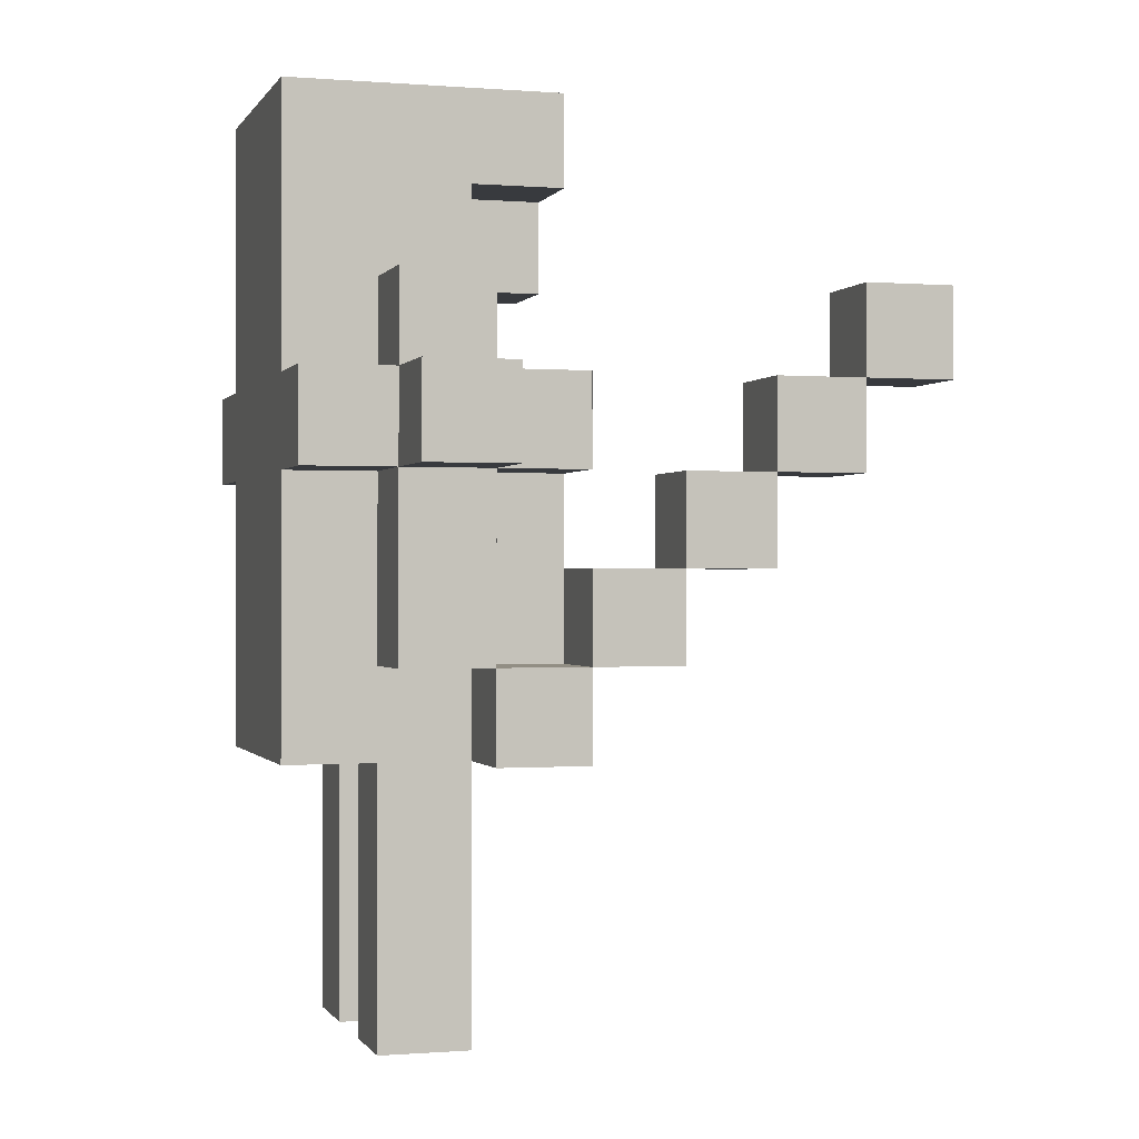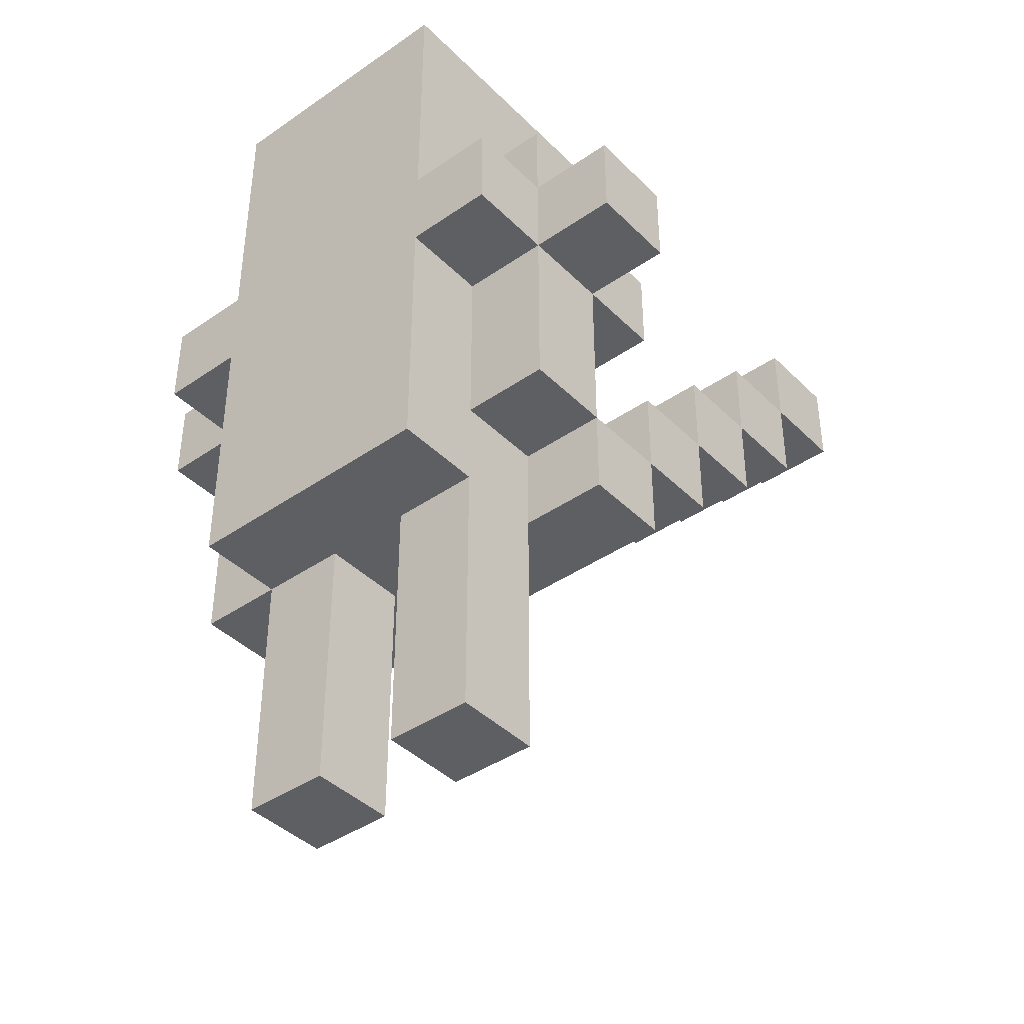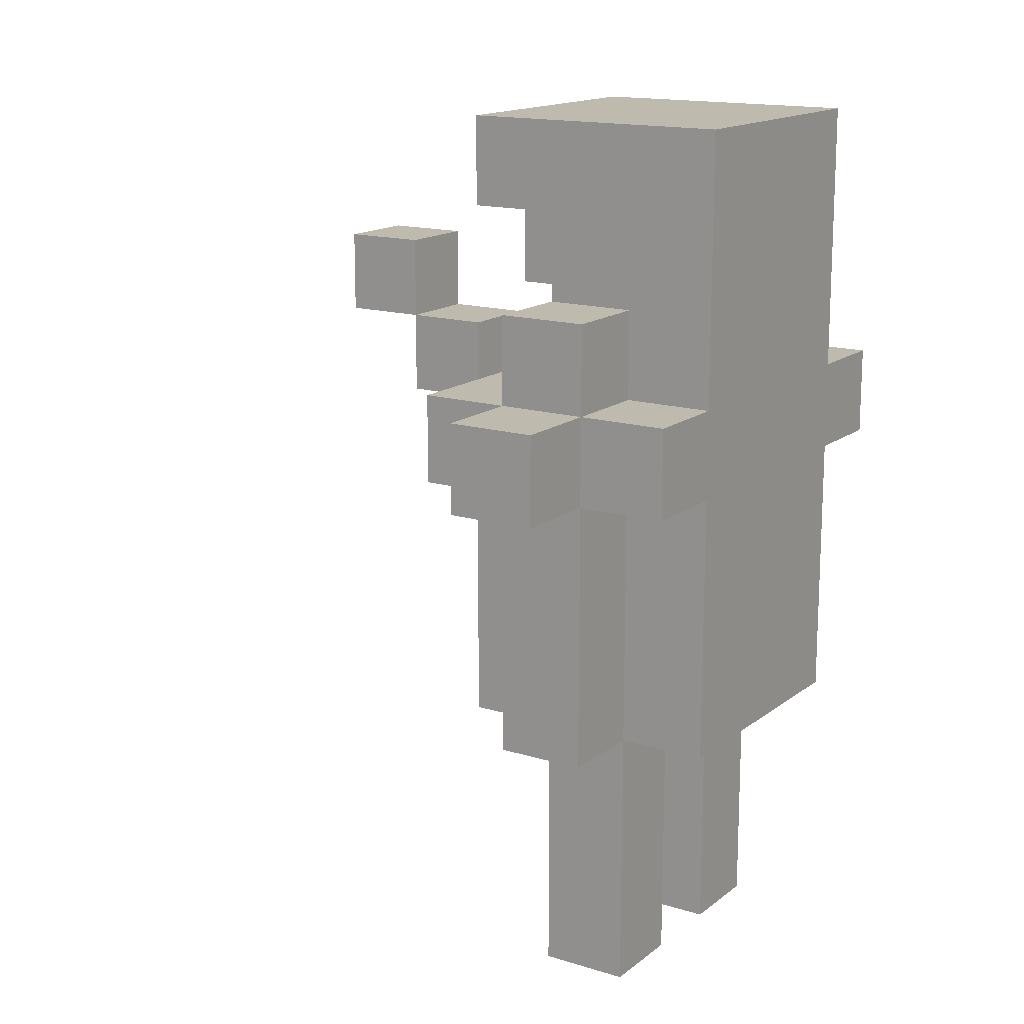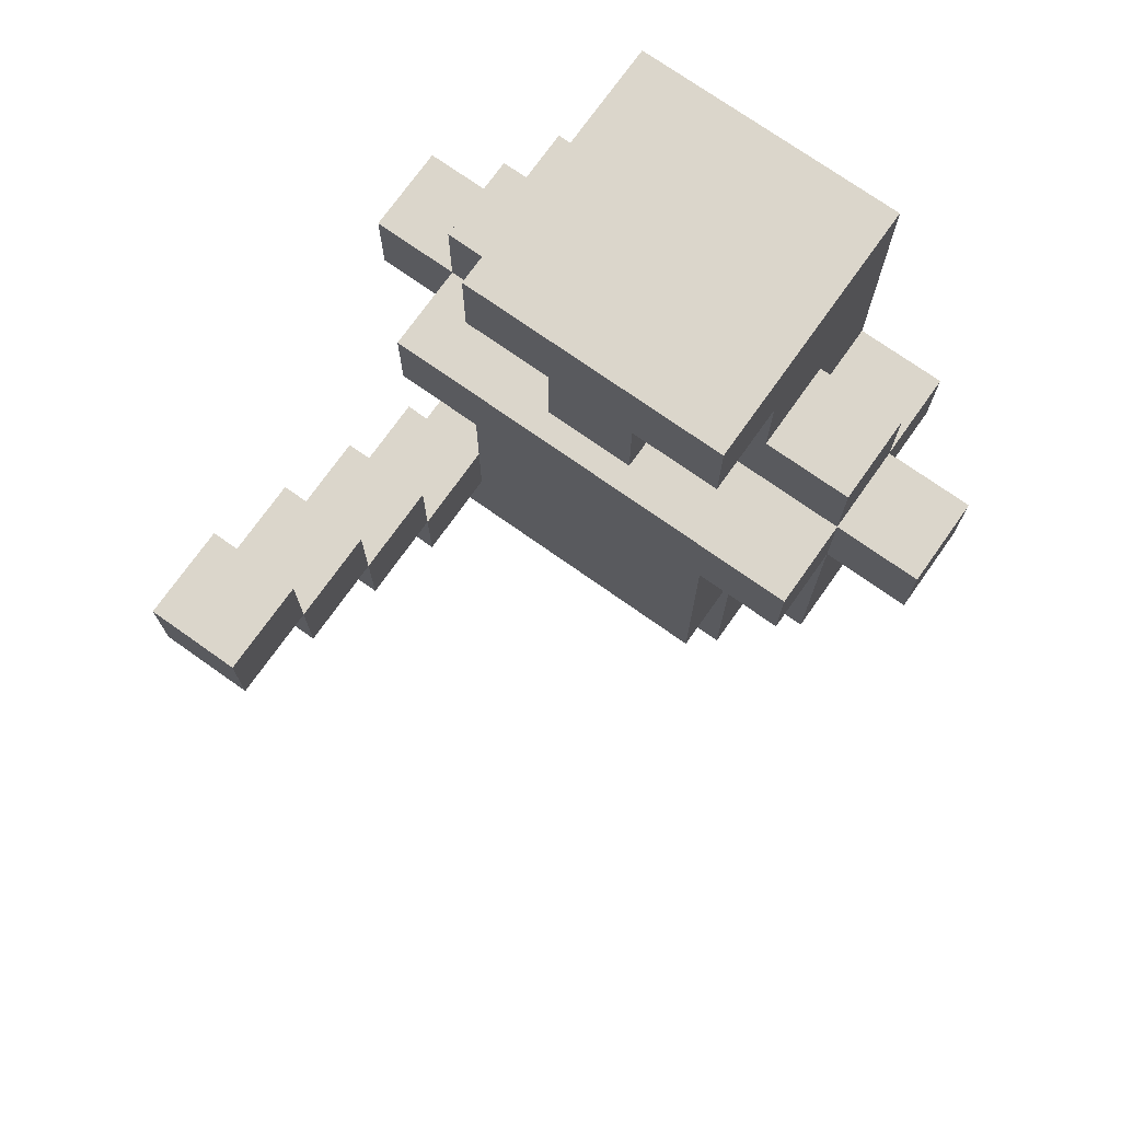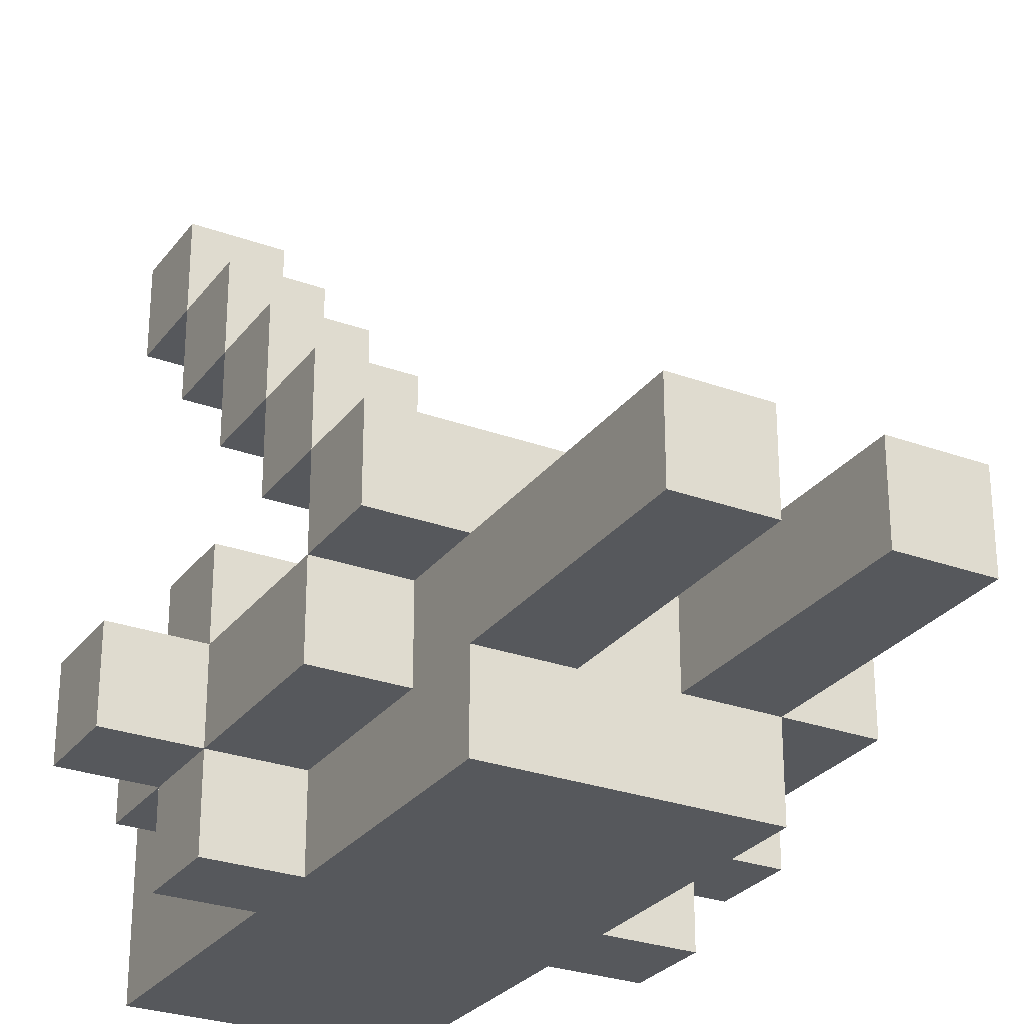
<metadata>
{"format":"obj","ext":"obj","renderer":"f3d","projection":"perspective","resolution":1024,"background":"white","views":[{"elev":-0.3,"azim":-106.5,"up":"+Y"},{"elev":-41.0,"azim":-139.9,"up":"+Y"},{"elev":15.4,"azim":123.0,"up":"+Y"},{"elev":73.6,"azim":35.3,"up":"+Y"},{"elev":-27.8,"azim":-29.1,"up":"+Z"}]}
</metadata>
<code>
o
v 0.6 2.6 -0.9
v 0.6 2.6 -1
v 0.6 2.7 -0.9
v 0.6 2.7 -1
v 0.7 2.3 -0.8
v 0.7 2.3 -0.9
v 0.7 2.4 -0.7
v 0.7 2.4 -0.8
v 0.7 2.4 -0.9
v 0.7 2.4 -1
v 0.7 2.5 -0.6
v 0.7 2.5 -0.7
v 0.7 2.5 -0.8
v 0.7 2.6 -0.5
v 0.7 2.6 -0.6
v 0.7 2.6 -0.7
v 0.7 2.6 -0.8
v 0.7 2.6 -0.9
v 0.7 2.6 -1
v 0.7 2.6 -1.1
v 0.7 2.7 -0.4
v 0.7 2.7 -0.5
v 0.7 2.7 -0.6
v 0.7 2.7 -0.8
v 0.7 2.7 -0.9
v 0.7 2.7 -1
v 0.7 2.7 -1.1
v 0.7 2.8 -0.4
v 0.7 2.8 -0.5
v 0.7 2.8 -0.9
v 0.7 2.8 -1
v 0.8 2 -0.9
v 0.8 2 -1
v 0.8 2.3 -0.9
v 0.8 2.3 -1
v 0.8 2.3 -1.1
v 0.8 2.4 -0.8
v 0.8 2.4 -0.9
v 0.8 2.4 -1
v 0.8 2.4 -1.1
v 0.8 2.5 -0.8
v 0.8 2.5 -0.9
v 0.8 2.5 -1
v 0.8 2.5 -1.1
v 0.8 2.6 -0.8
v 0.8 2.6 -0.9
v 0.8 2.6 -1
v 0.8 2.6 -1.1
v 0.8 2.7 -1
v 0.8 2.7 -1.1
v 0.8 2.8 -0.9
v 0.8 2.8 -1
v 0.8 2.9 -0.8
v 0.8 2.9 -0.9
v 0.8 3 -0.8
v 0.8 3 -1.1
v 0.9 2.8 -0.8
v 0.9 2.8 -0.9
v 0.9 2.9 -0.8
v 0.9 2.9 -0.9
v 1 2 -0.9
v 1 2 -1
v 1 2.3 -0.9
v 1 2.3 -1
v 0.8 2.4 -0.7
v 0.8 2.4 -0.8
v 0.8 2.5 -0.6
v 0.8 2.5 -0.7
v 0.8 2.5 -0.8
v 0.8 2.6 -0.5
v 0.8 2.6 -0.6
v 0.8 2.6 -0.7
v 0.8 2.7 -0.4
v 0.8 2.7 -0.5
v 0.8 2.7 -0.6
v 0.8 2.8 -0.4
v 0.8 2.8 -0.5
v 0.9 2 -0.9
v 0.9 2 -1
v 0.9 2.3 -0.9
v 0.9 2.3 -1
v 1 2.8 -0.8
v 1 2.8 -0.9
v 1 2.9 -0.8
v 1 2.9 -0.9
v 1.1 2 -0.9
v 1.1 2 -1
v 1.1 2.3 -0.8
v 1.1 2.3 -0.9
v 1.1 2.3 -1
v 1.1 2.3 -1.1
v 1.1 2.6 -0.8
v 1.1 2.6 -0.9
v 1.1 2.6 -1
v 1.1 2.6 -1.1
v 1.1 2.7 -1
v 1.1 2.7 -1.1
v 1.1 2.8 -0.9
v 1.1 2.8 -1
v 1.1 2.9 -0.8
v 1.1 2.9 -0.9
v 1.1 3 -0.8
v 1.1 3 -1.1
v 1.2 2.3 -0.9
v 1.2 2.3 -1
v 1.2 2.6 -0.8
v 1.2 2.6 -0.9
v 1.2 2.6 -1
v 1.2 2.6 -1.1
v 1.2 2.7 -0.8
v 1.2 2.7 -0.9
v 1.2 2.7 -1
v 1.2 2.7 -1.1
v 1.2 2.8 -0.9
v 1.2 2.8 -1
v 1.3 2.6 -0.9
v 1.3 2.6 -1
v 1.3 2.7 -0.9
v 1.3 2.7 -1
v 0.7 2.7 -0.4
v 0.7 2.8 -0.4
v 0.8 2.7 -0.4
v 0.8 2.8 -0.4
v 0.7 2.6 -0.5
v 0.7 2.7 -0.5
v 0.8 2.6 -0.5
v 0.8 2.7 -0.5
v 0.7 2.5 -0.6
v 0.7 2.6 -0.6
v 0.8 2.5 -0.6
v 0.8 2.6 -0.6
v 0.7 2.4 -0.7
v 0.7 2.5 -0.7
v 0.8 2.4 -0.7
v 0.8 2.5 -0.7
v 0.7 2.3 -0.8
v 0.7 2.4 -0.8
v 0.7 2.6 -0.8
v 0.7 2.7 -0.8
v 0.8 2.4 -0.8
v 0.8 2.5 -0.8
v 0.8 2.6 -0.8
v 0.8 2.9 -0.8
v 0.8 3 -0.8
v 0.9 2.4 -0.8
v 0.9 2.5 -0.8
v 0.9 2.6 -0.8
v 0.9 2.8 -0.8
v 0.9 2.9 -0.8
v 1 2.5 -0.8
v 1 2.6 -0.8
v 1 2.7 -0.8
v 1 2.8 -0.8
v 1 2.9 -0.8
v 1.1 2.3 -0.8
v 1.1 2.6 -0.8
v 1.1 2.7 -0.8
v 1.1 2.9 -0.8
v 1.1 3 -0.8
v 1.2 2.6 -0.8
v 1.2 2.7 -0.8
v 0.6 2.6 -0.9
v 0.6 2.7 -0.9
v 0.7 2.4 -0.9
v 0.7 2.6 -0.9
v 0.7 2.7 -0.9
v 0.7 2.8 -0.9
v 0.8 2 -0.9
v 0.8 2.3 -0.9
v 0.8 2.4 -0.9
v 0.8 2.5 -0.9
v 0.8 2.6 -0.9
v 0.8 2.7 -0.9
v 0.8 2.8 -0.9
v 0.8 2.9 -0.9
v 0.9 2 -0.9
v 0.9 2.3 -0.9
v 0.9 2.8 -0.9
v 0.9 2.9 -0.9
v 1 2 -0.9
v 1 2.3 -0.9
v 1 2.7 -0.9
v 1 2.8 -0.9
v 1 2.9 -0.9
v 1.1 2 -0.9
v 1.1 2.3 -0.9
v 1.1 2.6 -0.9
v 1.1 2.7 -0.9
v 1.1 2.8 -0.9
v 1.1 2.9 -0.9
v 1.2 2.3 -0.9
v 1.2 2.6 -0.9
v 1.2 2.7 -0.9
v 1.2 2.8 -0.9
v 1.3 2.6 -0.9
v 1.3 2.7 -0.9
v 0.7 2.7 -0.5
v 0.7 2.8 -0.5
v 0.8 2.7 -0.5
v 0.8 2.8 -0.5
v 0.7 2.6 -0.6
v 0.7 2.7 -0.6
v 0.8 2.6 -0.6
v 0.8 2.7 -0.6
v 0.7 2.5 -0.7
v 0.7 2.6 -0.7
v 0.8 2.5 -0.7
v 0.8 2.6 -0.7
v 0.7 2.4 -0.8
v 0.7 2.5 -0.8
v 0.8 2.4 -0.8
v 0.8 2.5 -0.8
v 0.7 2.3 -0.9
v 0.7 2.4 -0.9
v 0.8 2.3 -0.9
v 0.8 2.4 -0.9
v 0.6 2.6 -1
v 0.6 2.7 -1
v 0.7 2.4 -1
v 0.7 2.6 -1
v 0.7 2.7 -1
v 0.7 2.8 -1
v 0.8 2 -1
v 0.8 2.3 -1
v 0.8 2.4 -1
v 0.8 2.5 -1
v 0.8 2.6 -1
v 0.8 2.7 -1
v 0.8 2.8 -1
v 0.9 2 -1
v 0.9 2.3 -1
v 1 2 -1
v 1 2.3 -1
v 1.1 2 -1
v 1.1 2.3 -1
v 1.1 2.6 -1
v 1.1 2.7 -1
v 1.1 2.8 -1
v 1.2 2.3 -1
v 1.2 2.6 -1
v 1.2 2.7 -1
v 1.2 2.8 -1
v 1.3 2.6 -1
v 1.3 2.7 -1
v 0.7 2.6 -1.1
v 0.7 2.7 -1.1
v 0.8 2.3 -1.1
v 0.8 2.4 -1.1
v 0.8 2.5 -1.1
v 0.8 2.6 -1.1
v 0.8 2.7 -1.1
v 0.8 3 -1.1
v 0.9 2.4 -1.1
v 0.9 2.5 -1.1
v 0.9 2.6 -1.1
v 1 2.5 -1.1
v 1 2.6 -1.1
v 1 2.7 -1.1
v 1.1 2.3 -1.1
v 1.1 2.6 -1.1
v 1.1 2.7 -1.1
v 1.1 3 -1.1
v 1.2 2.6 -1.1
v 1.2 2.7 -1.1
v 0.8 2 -0.9
v 0.9 2 -0.9
v 1 2 -0.9
v 1.1 2 -0.9
v 0.8 2 -1
v 0.9 2 -1
v 1 2 -1
v 1.1 2 -1
v 0.7 2.3 -0.8
v 1.1 2.3 -0.8
v 0.7 2.3 -0.9
v 0.8 2.3 -0.9
v 0.9 2.3 -0.9
v 1 2.3 -0.9
v 1.1 2.3 -0.9
v 1.2 2.3 -0.9
v 0.8 2.3 -1
v 0.9 2.3 -1
v 1 2.3 -1
v 1.1 2.3 -1
v 1.2 2.3 -1
v 0.8 2.3 -1.1
v 1.1 2.3 -1.1
v 0.7 2.4 -0.7
v 0.8 2.4 -0.7
v 0.7 2.4 -0.8
v 0.8 2.4 -0.8
v 0.7 2.4 -0.9
v 0.8 2.4 -0.9
v 0.7 2.4 -1
v 0.8 2.4 -1
v 0.7 2.5 -0.6
v 0.8 2.5 -0.6
v 0.7 2.5 -0.7
v 0.8 2.5 -0.7
v 0.7 2.6 -0.5
v 0.8 2.6 -0.5
v 0.7 2.6 -0.6
v 0.8 2.6 -0.6
v 0.7 2.6 -0.8
v 0.8 2.6 -0.8
v 1.1 2.6 -0.8
v 1.2 2.6 -0.8
v 0.6 2.6 -0.9
v 0.7 2.6 -0.9
v 0.8 2.6 -0.9
v 1.1 2.6 -0.9
v 1.2 2.6 -0.9
v 1.3 2.6 -0.9
v 0.6 2.6 -1
v 0.7 2.6 -1
v 0.8 2.6 -1
v 1.1 2.6 -1
v 1.2 2.6 -1
v 1.3 2.6 -1
v 0.7 2.6 -1.1
v 0.8 2.6 -1.1
v 1.1 2.6 -1.1
v 1.2 2.6 -1.1
v 0.7 2.7 -0.4
v 0.8 2.7 -0.4
v 0.7 2.7 -0.5
v 0.8 2.7 -0.5
v 0.9 2.8 -0.8
v 1 2.8 -0.8
v 0.9 2.8 -0.9
v 1 2.8 -0.9
v 0.8 2.9 -0.8
v 0.9 2.9 -0.8
v 1 2.9 -0.8
v 1.1 2.9 -0.8
v 0.8 2.9 -0.9
v 0.9 2.9 -0.9
v 1 2.9 -0.9
v 1.1 2.9 -0.9
v 0.7 2.4 -0.8
v 0.8 2.4 -0.8
v 0.7 2.4 -0.9
v 0.8 2.4 -0.9
v 0.7 2.5 -0.7
v 0.8 2.5 -0.7
v 0.7 2.5 -0.8
v 0.8 2.5 -0.8
v 0.7 2.6 -0.6
v 0.8 2.6 -0.6
v 0.7 2.6 -0.7
v 0.8 2.6 -0.7
v 0.7 2.7 -0.5
v 0.8 2.7 -0.5
v 0.7 2.7 -0.6
v 0.8 2.7 -0.6
v 0.7 2.7 -0.8
v 1 2.7 -0.8
v 1.1 2.7 -0.8
v 1.2 2.7 -0.8
v 0.6 2.7 -0.9
v 0.7 2.7 -0.9
v 0.8 2.7 -0.9
v 1 2.7 -0.9
v 1.1 2.7 -0.9
v 1.2 2.7 -0.9
v 1.3 2.7 -0.9
v 0.6 2.7 -1
v 0.7 2.7 -1
v 0.8 2.7 -1
v 1.1 2.7 -1
v 1.2 2.7 -1
v 1.3 2.7 -1
v 0.7 2.7 -1.1
v 0.8 2.7 -1.1
v 1.1 2.7 -1.1
v 1.2 2.7 -1.1
v 0.7 2.8 -0.4
v 0.8 2.8 -0.4
v 0.7 2.8 -0.5
v 0.8 2.8 -0.5
v 0.7 2.8 -0.9
v 0.8 2.8 -0.9
v 1.1 2.8 -0.9
v 1.2 2.8 -0.9
v 0.7 2.8 -1
v 0.8 2.8 -1
v 1.1 2.8 -1
v 1.2 2.8 -1
v 0.8 3 -0.8
v 1.1 3 -0.8
v 0.8 3 -1.1
v 1.1 3 -1.1
f 3 2 1
f 4 2 3
f 8 6 5
f 9 6 8
f 12 8 7
f 13 8 12
f 15 12 11
f 16 12 15
f 18 10 9
f 19 10 18
f 22 15 14
f 23 15 22
f 24 18 17
f 25 18 24
f 26 20 19
f 27 20 26
f 28 22 21
f 29 22 28
f 30 26 25
f 31 26 30
f 34 33 32
f 35 33 34
f 38 35 34
f 38 36 35
f 39 36 38
f 40 36 39
f 41 38 37
f 42 38 41
f 43 40 39
f 44 40 43
f 45 42 41
f 46 42 45
f 47 44 43
f 48 44 47
f 52 50 49
f 54 52 51
f 55 54 53
f 56 50 52
f 56 54 55
f 56 52 54
f 59 58 57
f 60 58 59
f 63 62 61
f 64 62 63
f 65 66 68
f 68 66 69
f 67 68 71
f 71 68 72
f 70 71 74
f 74 71 75
f 73 74 76
f 76 74 77
f 78 79 80
f 80 79 81
f 82 83 84
f 84 83 85
f 86 87 89
f 89 87 90
f 88 89 92
f 92 89 93
f 90 91 94
f 94 91 95
f 96 97 99
f 98 99 101
f 100 101 102
f 99 97 103
f 102 101 103
f 101 99 103
f 104 105 107
f 107 105 108
f 106 107 110
f 110 107 111
f 108 109 112
f 112 109 113
f 111 112 114
f 114 112 115
f 116 117 118
f 118 117 119
f 122 121 120
f 123 121 122
f 126 125 124
f 127 125 126
f 130 129 128
f 131 129 130
f 134 133 132
f 135 133 134
f 140 137 136
f 142 139 138
f 145 141 140
f 145 140 136
f 146 142 141
f 146 141 145
f 147 139 142
f 147 142 146
f 149 144 143
f 150 146 145
f 150 147 146
f 151 139 147
f 151 147 150
f 152 139 151
f 153 149 148
f 154 144 149
f 154 149 153
f 155 150 145
f 155 145 136
f 155 151 150
f 156 152 151
f 156 151 155
f 157 152 156
f 158 144 154
f 159 144 158
f 160 157 156
f 161 157 160
f 165 163 162
f 166 163 165
f 170 165 164
f 171 165 170
f 172 165 171
f 173 167 166
f 174 167 173
f 176 169 168
f 177 169 176
f 178 175 174
f 178 174 173
f 179 175 178
f 182 178 173
f 183 178 182
f 185 181 180
f 186 181 185
f 188 184 183
f 188 183 182
f 189 184 188
f 190 184 189
f 191 187 186
f 192 187 191
f 193 189 188
f 194 189 193
f 195 193 192
f 196 193 195
f 197 198 199
f 199 198 200
f 201 202 203
f 203 202 204
f 205 206 207
f 207 206 208
f 209 210 211
f 211 210 212
f 213 214 215
f 215 214 216
f 217 218 220
f 220 218 221
f 219 220 225
f 225 220 226
f 226 220 227
f 221 222 228
f 228 222 229
f 223 224 230
f 230 224 231
f 232 233 234
f 234 233 235
f 235 236 239
f 239 236 240
f 237 238 241
f 241 238 242
f 240 241 243
f 243 241 244
f 245 246 250
f 250 246 251
f 248 249 253
f 247 248 253
f 250 251 254
f 253 249 254
f 249 250 254
f 254 251 255
f 253 254 256
f 254 255 256
f 255 251 257
f 256 255 257
f 251 252 258
f 257 251 258
f 256 257 259
f 247 253 259
f 253 256 259
f 257 258 260
f 259 257 260
f 258 252 261
f 260 258 261
f 261 252 262
f 260 261 263
f 263 261 264
f 269 266 265
f 270 266 269
f 271 268 267
f 272 268 271
f 275 274 273
f 276 274 275
f 277 274 276
f 278 274 277
f 279 274 278
f 282 278 277
f 283 278 282
f 284 280 279
f 285 280 284
f 286 283 282
f 286 282 281
f 286 284 283
f 287 284 286
f 290 289 288
f 291 289 290
f 294 293 292
f 295 293 294
f 298 297 296
f 299 297 298
f 302 301 300
f 303 301 302
f 309 305 304
f 310 305 309
f 311 307 306
f 312 307 311
f 314 309 308
f 315 309 314
f 318 313 312
f 319 313 318
f 320 316 315
f 321 316 320
f 322 318 317
f 323 318 322
f 326 325 324
f 327 325 326
f 330 329 328
f 331 329 330
f 336 333 332
f 337 333 336
f 338 335 334
f 339 335 338
f 340 341 342
f 342 341 343
f 344 345 346
f 346 345 347
f 348 349 350
f 350 349 351
f 352 353 354
f 354 353 355
f 356 357 361
f 361 357 362
f 357 358 363
f 362 357 363
f 358 359 364
f 363 358 364
f 364 359 365
f 360 361 367
f 367 361 368
f 365 366 371
f 371 366 372
f 368 369 373
f 373 369 374
f 370 371 375
f 375 371 376
f 377 378 379
f 379 378 380
f 381 382 385
f 385 382 386
f 383 384 387
f 387 384 388
f 389 390 391
f 391 390 392

</code>
